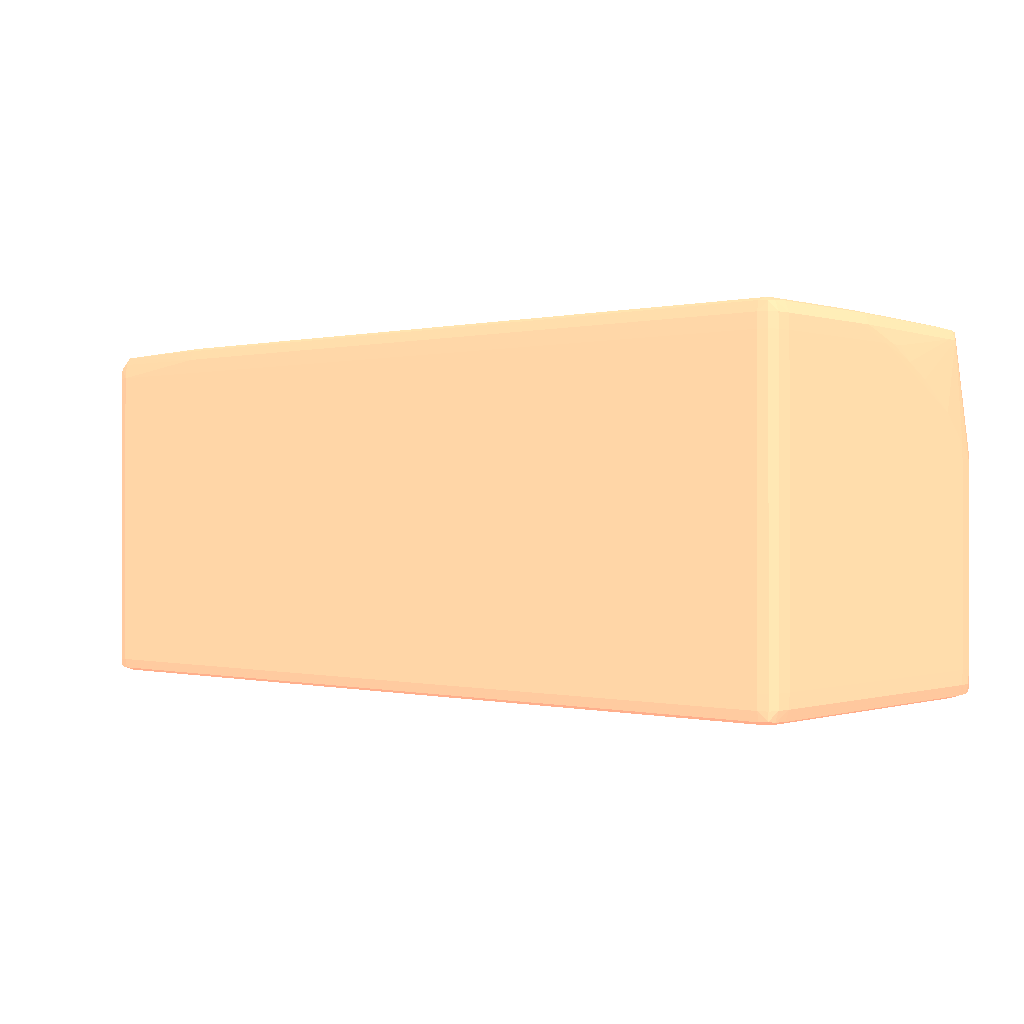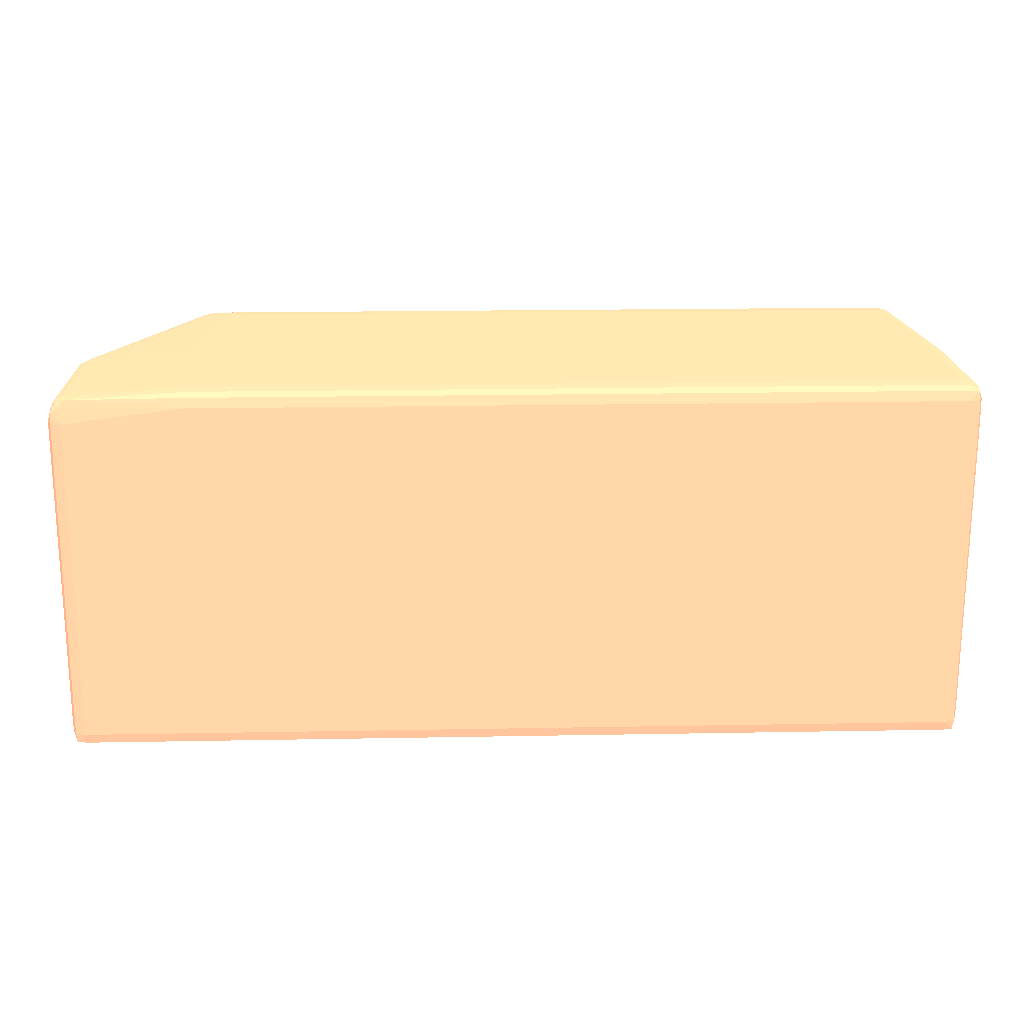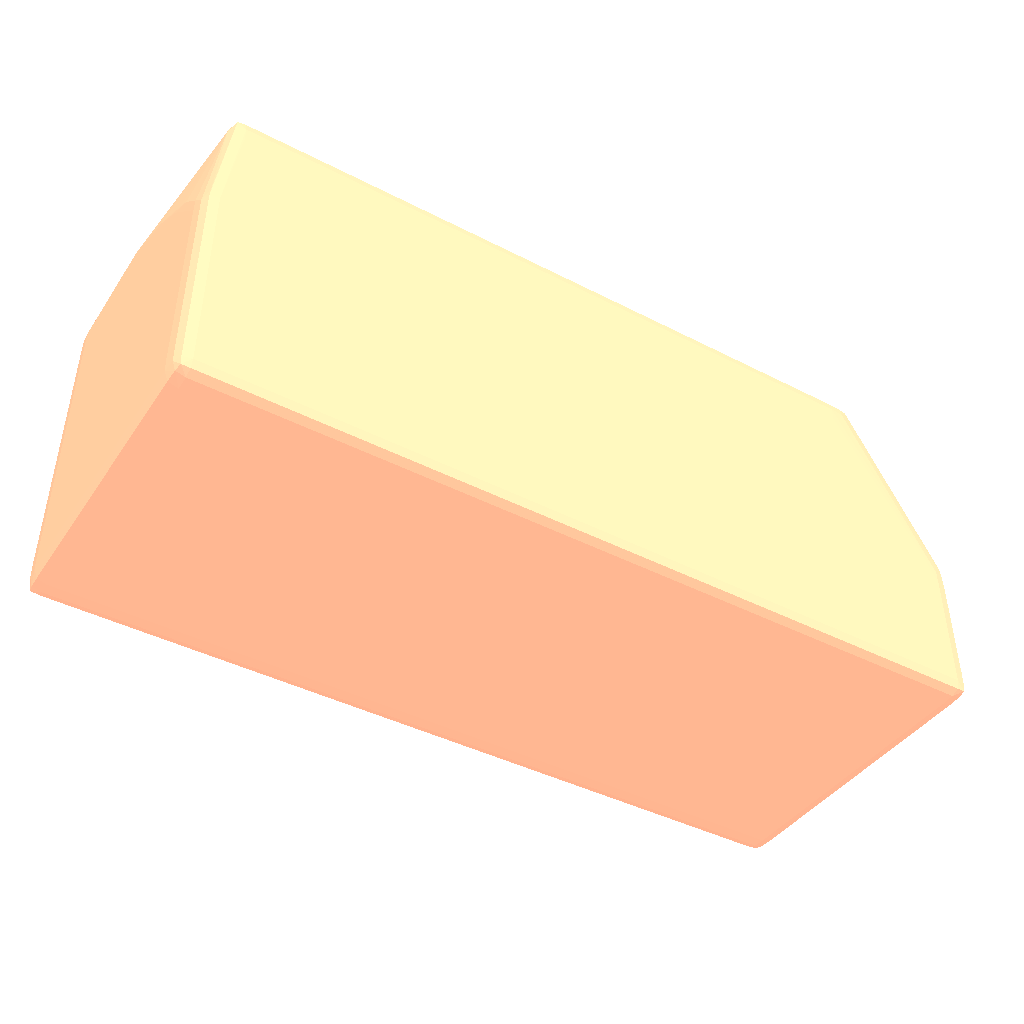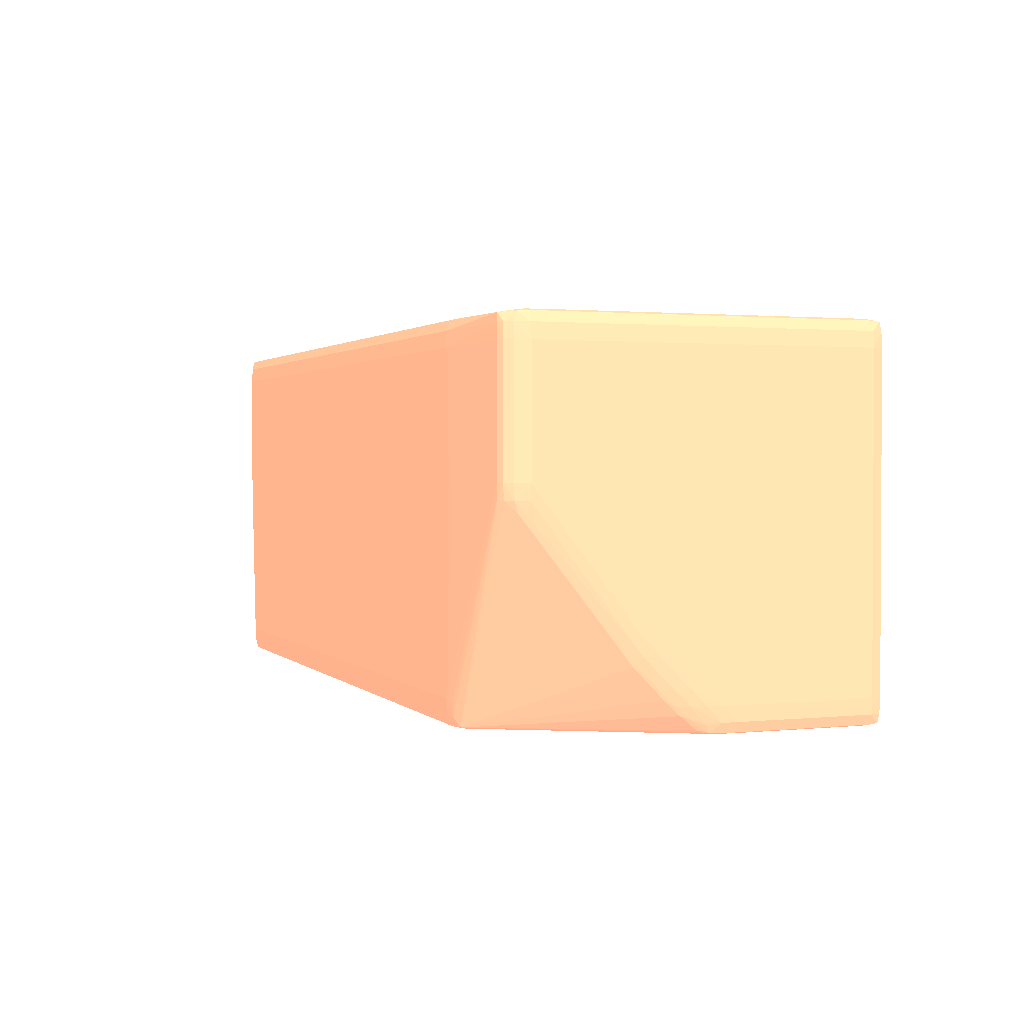
<metadata>
{"format":"obj","ext":"obj","renderer":"f3d","projection":"perspective","resolution":1024,"background":"white","views":[{"elev":-0.1,"azim":41.2,"up":"+Y"},{"elev":18.9,"azim":-2.0,"up":"+Y"},{"elev":-42.3,"azim":148.3,"up":"+Y"},{"elev":1.6,"azim":-110.9,"up":"+Z"}]}
</metadata>
<code>
v 0.02785 -0.02562 -0.01462 0.9412 0.5216 0.4118
v 0.02785 -0.02569 -0.01352 0.9412 0.5216 0.4118
v 0.02864 -0.02591 -0.01352 0.9412 0.5216 0.4118
v 0.02867 -0.02587 -0.01462 0.9412 0.5216 0.4118
v 0.02785 -0.02562 -0.02344 0.9412 0.5216 0.4118
v -0.02833 -0.02562 -0.01462 0.9412 0.5216 0.4118
v 0.02785 -0.02594 -0.01281 0.9412 0.5216 0.4118
v 0.02853 -0.026 -0.01287 0.9412 0.5216 0.4118
v -0.02833 -0.02569 -0.01352 0.9412 0.5216 0.4118
v 0.02889 -0.02667 -0.01352 0.9412 0.5216 0.4118
v 0.02897 -0.02667 -0.01462 0.9412 0.5216 0.4118
v 0.02867 -0.02587 -0.02344 0.9412 0.5216 0.4118
v 0.02785 -0.02563 -0.02454 0.9412 0.5216 0.4118
v 0.02675 -0.02562 -0.03775 0.9412 0.5216 0.4118
v -0.02833 -0.02562 -0.03775 0.9412 0.5216 0.4118
v -0.02944 -0.02564 -0.02564 0.9412 0.5216 0.4118
v -0.03706 -0.02597 -0.01462 0.9412 0.5216 0.4118
v -0.037 -0.026 -0.01352 0.9412 0.5216 0.4118
v 0.02785 -0.02667 -0.01265 0.9412 0.5216 0.4118
v -0.02833 -0.02594 -0.01281 0.9412 0.5216 0.4118
v 0.0286 -0.02667 -0.01281 0.9412 0.5216 0.4118
v -0.03682 -0.02606 -0.0129 0.9412 0.5216 0.4118
v 0.02891 -0.02777 -0.01352 0.9412 0.5216 0.4118
v 0.029 -0.02777 -0.01462 0.9412 0.5216 0.4118
v 0.02897 -0.02667 -0.02344 0.9412 0.5216 0.4118
v 0.02897 -0.02667 -0.02454 0.9412 0.5216 0.4118
v 0.02866 -0.02588 -0.02454 0.9412 0.5216 0.4118
v 0.0276 -0.02587 -0.03775 0.9412 0.5216 0.4118
v 0.02756 -0.02591 -0.03886 0.9412 0.5216 0.4118
v 0.02675 -0.02569 -0.03886 0.9412 0.5216 0.4118
v -0.02833 -0.02569 -0.03886 0.9412 0.5216 0.4118
v -0.02944 -0.02576 -0.03886 0.9412 0.5216 0.4118
v -0.02944 -0.0257 -0.03775 0.9412 0.5216 0.4118
v -0.03707 -0.02597 -0.02344 0.9412 0.5216 0.4118
v -0.03761 -0.02617 -0.01462 0.9412 0.5216 0.4118
v -0.03755 -0.02621 -0.01352 0.9412 0.5216 0.4118
v 0.02785 -0.02777 -0.01264 0.9412 0.5216 0.4118
v -0.02833 -0.02667 -0.01265 0.9412 0.5216 0.4118
v 0.0286 -0.02777 -0.01281 0.9412 0.5216 0.4118
v -0.03783 -0.02695 -0.01286 0.9412 0.5216 0.4118
v -0.03717 -0.02662 -0.0128 0.9412 0.5216 0.4118
v 0.02891 -0.0509 -0.01352 0.9412 0.5216 0.4118
v 0.029 -0.02777 -0.02674 0.9412 0.5216 0.4118
v 0.029 -0.0509 -0.01462 0.9412 0.5216 0.4118
v 0.02897 -0.02777 -0.02784 0.9412 0.5216 0.4118
v 0.02889 -0.02667 -0.02564 0.9412 0.5216 0.4118
v 0.02744 -0.026 -0.03951 0.9412 0.5216 0.4118
v 0.02795 -0.02667 -0.03775 0.9412 0.5216 0.4118
v 0.02785 -0.02667 -0.03886 0.9412 0.5216 0.4118
v 0.02675 -0.02594 -0.03956 0.9412 0.5216 0.4118
v -0.02833 -0.02594 -0.03956 0.9412 0.5216 0.4118
v -0.02944 -0.02597 -0.03953 0.9412 0.5216 0.4118
v -0.03006 -0.02604 -0.03948 0.9412 0.5216 0.4118
v -0.03696 -0.02599 -0.02454 0.9412 0.5216 0.4118
v -0.03762 -0.02616 -0.02344 0.9412 0.5216 0.4118
v -0.03799 -0.02672 -0.01462 0.9412 0.5216 0.4118
v -0.03794 -0.02676 -0.01352 0.9412 0.5216 0.4118
v 0.02785 -0.0509 -0.01264 0.9412 0.5216 0.4118
v -0.02833 -0.02777 -0.01264 0.9412 0.5216 0.4118
v -0.03715 -0.02777 -0.01265 0.9412 0.5216 0.4118
v 0.0286 -0.0509 -0.01281 0.9412 0.5216 0.4118
v -0.0382 -0.02777 -0.01352 0.9412 0.5216 0.4118
v -0.0379 -0.02777 -0.01281 0.9412 0.5216 0.4118
v 0.0286 -0.05201 -0.01281 0.9412 0.5216 0.4118
v 0.02889 -0.05201 -0.01352 0.9412 0.5216 0.4118
v 0.029 -0.03108 -0.03335 0.9412 0.5216 0.4118
v 0.02899 -0.02888 -0.03004 0.9412 0.5216 0.4118
v 0.029 -0.0509 -0.03775 0.9412 0.5216 0.4118
v 0.02897 -0.05201 -0.01462 0.9412 0.5216 0.4118
v 0.02889 -0.02777 -0.02894 0.9412 0.5216 0.4118
v 0.02752 -0.02667 -0.03956 0.9412 0.5216 0.4118
v 0.02675 -0.02667 -0.03972 0.9412 0.5216 0.4118
v 0.02889 -0.02888 -0.03114 0.9412 0.5216 0.4118
v 0.02897 -0.02998 -0.03225 0.9412 0.5216 0.4118
v 0.02893 -0.03108 -0.03445 0.9412 0.5216 0.4118
v 0.02899 -0.03218 -0.03555 0.9412 0.5216 0.4118
v 0.02899 -0.03328 -0.03665 0.9412 0.5216 0.4118
v 0.02899 -0.03438 -0.03775 0.9412 0.5216 0.4118
v 0.02891 -0.03549 -0.03886 0.9412 0.5216 0.4118
v 0.02854 -0.03461 -0.03951 0.9412 0.5216 0.4118
v -0.02833 -0.02667 -0.03972 0.9412 0.5216 0.4118
v -0.02944 -0.02667 -0.03967 0.9412 0.5216 0.4118
v -0.03721 -0.03983 -0.03959 0.9412 0.5216 0.4118
v -0.03779 -0.04017 -0.03949 0.9412 0.5216 0.4118
v -0.03762 -0.03943 -0.03934 0.9412 0.5216 0.4118
v -0.03773 -0.03818 -0.03835 0.9412 0.5216 0.4118
v -0.03775 -0.03705 -0.03729 0.9412 0.5216 0.4118
v -0.03774 -0.03487 -0.03507 0.9412 0.5216 0.4118
v -0.03781 -0.02703 -0.02525 0.9412 0.5216 0.4118
v -0.03751 -0.02627 -0.02454 0.9412 0.5216 0.4118
v -0.03676 -0.02605 -0.02524 0.9412 0.5216 0.4118
v -0.03792 -0.02682 -0.02454 0.9412 0.5216 0.4118
v -0.03799 -0.02671 -0.02344 0.9412 0.5216 0.4118
v -0.03799 -0.02672 -0.01793 0.9412 0.5216 0.4118
v -0.03829 -0.02777 -0.01462 0.9412 0.5216 0.4118
v 0.02785 -0.05201 -0.01265 0.9412 0.5216 0.4118
v -0.03715 -0.0509 -0.01264 0.9412 0.5216 0.4118
v -0.03715 -0.02998 -0.01264 0.9412 0.5216 0.4118
v -0.03821 -0.02888 -0.01352 0.9412 0.5216 0.4118
v -0.0379 -0.02888 -0.01281 0.9412 0.5216 0.4118
v 0.02853 -0.05268 -0.01287 0.9412 0.5216 0.4118
v 0.02864 -0.05277 -0.01352 0.9412 0.5216 0.4118
v 0.029 -0.03218 -0.03445 0.9412 0.5216 0.4118
v 0.029 -0.03549 -0.03775 0.9412 0.5216 0.4118
v 0.02897 -0.05201 -0.03775 0.9412 0.5216 0.4118
v 0.02889 -0.05201 -0.03886 0.9412 0.5216 0.4118
v 0.02891 -0.0509 -0.03886 0.9412 0.5216 0.4118
v 0.02867 -0.05281 -0.01462 0.9412 0.5216 0.4118
v 0.02785 -0.03549 -0.03973 0.9412 0.5216 0.4118
v 0.0286 -0.03549 -0.03957 0.9412 0.5216 0.4118
v 0.02675 -0.02777 -0.03973 0.9412 0.5216 0.4118
v 0.029 -0.03328 -0.03555 0.9412 0.5216 0.4118
v -0.02833 -0.02777 -0.03973 0.9412 0.5216 0.4118
v -0.03605 -0.03989 -0.03973 0.9412 0.5216 0.4118
v -0.03715 -0.04099 -0.03972 0.9412 0.5216 0.4118
v -0.03786 -0.04099 -0.03955 0.9412 0.5216 0.4118
v -0.03816 -0.04099 -0.03886 0.9412 0.5216 0.4118
v -0.03795 -0.03983 -0.03893 0.9412 0.5216 0.4118
v -0.03782 -0.03879 -0.03856 0.9412 0.5216 0.4118
v -0.03784 -0.03777 -0.0377 0.9412 0.5216 0.4118
v -0.03784 -0.03665 -0.03659 0.9412 0.5216 0.4118
v -0.03784 -0.03555 -0.03548 0.9412 0.5216 0.4118
v -0.0381 -0.03549 -0.03445 0.9412 0.5216 0.4118
v -0.03783 -0.03463 -0.03445 0.9412 0.5216 0.4118
v -0.03817 -0.02777 -0.02454 0.9412 0.5216 0.4118
v -0.03829 -0.02777 -0.02344 0.9412 0.5216 0.4118
v -0.0383 -0.02888 -0.01462 0.9412 0.5216 0.4118
v 0.02785 -0.05274 -0.01281 0.9412 0.5216 0.4118
v -0.03715 -0.05201 -0.01265 0.9412 0.5216 0.4118
v -0.0379 -0.0509 -0.01281 0.9412 0.5216 0.4118
v -0.0379 -0.05201 -0.01281 0.9412 0.5216 0.4118
v -0.03821 -0.0509 -0.01352 0.9412 0.5216 0.4118
v 0.02785 -0.05299 -0.01352 0.9412 0.5216 0.4118
v 0.02785 -0.05306 -0.01462 0.9412 0.5216 0.4118
v 0.02867 -0.05281 -0.03775 0.9412 0.5216 0.4118
v 0.02864 -0.05277 -0.03886 0.9412 0.5216 0.4118
v 0.02853 -0.05268 -0.03951 0.9412 0.5216 0.4118
v 0.0286 -0.05201 -0.03956 0.9412 0.5216 0.4118
v 0.0286 -0.0509 -0.03957 0.9412 0.5216 0.4118
v 0.02785 -0.0509 -0.03973 0.9412 0.5216 0.4118
v -0.03715 -0.04319 -0.03973 0.9412 0.5216 0.4118
v -0.03715 -0.04209 -0.03973 0.9412 0.5216 0.4118
v -0.0379 -0.04209 -0.03957 0.9412 0.5216 0.4118
v -0.03821 -0.04209 -0.03886 0.9412 0.5216 0.4118
v -0.03825 -0.03989 -0.03775 0.9412 0.5216 0.4118
v -0.03809 -0.03879 -0.03775 0.9412 0.5216 0.4118
v -0.03811 -0.03769 -0.03665 0.9412 0.5216 0.4118
v -0.03827 -0.03659 -0.03445 0.9412 0.5216 0.4118
v -0.03825 -0.03549 -0.03335 0.9412 0.5216 0.4118
v -0.03822 -0.03438 -0.03225 0.9412 0.5216 0.4118
v -0.0383 -0.02888 -0.02344 0.9412 0.5216 0.4118
v -0.0383 -0.03549 -0.03225 0.9412 0.5216 0.4118
v -0.0383 -0.0509 -0.01462 0.9412 0.5216 0.4118
v -0.03715 -0.05274 -0.01281 0.9412 0.5216 0.4118
v -0.03783 -0.05268 -0.01287 0.9412 0.5216 0.4118
v -0.03819 -0.05201 -0.01352 0.9412 0.5216 0.4118
v -0.03715 -0.05299 -0.01352 0.9412 0.5216 0.4118
v 0.02785 -0.05306 -0.03775 0.9412 0.5216 0.4118
v -0.03715 -0.05306 -0.01462 0.9412 0.5216 0.4118
v 0.02785 -0.05299 -0.03886 0.9412 0.5216 0.4118
v 0.02785 -0.05274 -0.03956 0.9412 0.5216 0.4118
v 0.02785 -0.05201 -0.03972 0.9412 0.5216 0.4118
v -0.03715 -0.0509 -0.03973 0.9412 0.5216 0.4118
v -0.0379 -0.04319 -0.03957 0.9412 0.5216 0.4118
v -0.03821 -0.0509 -0.03886 0.9412 0.5216 0.4118
v -0.0383 -0.04209 -0.03775 0.9412 0.5216 0.4118
v -0.03829 -0.04099 -0.03775 0.9412 0.5216 0.4118
v -0.03827 -0.03879 -0.03665 0.9412 0.5216 0.4118
v -0.0383 -0.03989 -0.03665 0.9412 0.5216 0.4118
v -0.03827 -0.05201 -0.01462 0.9412 0.5216 0.4118
v -0.0383 -0.0509 -0.03775 0.9412 0.5216 0.4118
v -0.03794 -0.05277 -0.01352 0.9412 0.5216 0.4118
v -0.03715 -0.05306 -0.03775 0.9412 0.5216 0.4118
v -0.03797 -0.05281 -0.01462 0.9412 0.5216 0.4118
v -0.03715 -0.05299 -0.03886 0.9412 0.5216 0.4118
v -0.03715 -0.05274 -0.03956 0.9412 0.5216 0.4118
v -0.03715 -0.05201 -0.03972 0.9412 0.5216 0.4118
v -0.0379 -0.05201 -0.03956 0.9412 0.5216 0.4118
v -0.0379 -0.0509 -0.03957 0.9412 0.5216 0.4118
v -0.03819 -0.05201 -0.03886 0.9412 0.5216 0.4118
v -0.03827 -0.05201 -0.03775 0.9412 0.5216 0.4118
v -0.03797 -0.05281 -0.03775 0.9412 0.5216 0.4118
v -0.03794 -0.05277 -0.03886 0.9412 0.5216 0.4118
v -0.03783 -0.05268 -0.03951 0.9412 0.5216 0.4118
f 1 2 3
f 1 3 4
f 1 4 12
f 1 12 5
f 1 5 14
f 1 14 15
f 1 15 6
f 1 6 9
f 1 9 2
f 2 7 8
f 2 8 3
f 2 9 20
f 2 20 7
f 3 10 11
f 3 11 4
f 3 8 10
f 4 11 25
f 4 25 12
f 5 13 14
f 5 12 13
f 6 15 16
f 6 16 17
f 6 17 18
f 6 18 9
f 7 19 8
f 7 20 38
f 7 38 19
f 8 19 21
f 8 21 10
f 9 18 22
f 9 22 20
f 10 21 23
f 10 23 24
f 10 24 11
f 11 24 43
f 11 43 25
f 12 25 26
f 12 26 27
f 12 27 13
f 13 27 28
f 13 28 14
f 14 28 29
f 14 29 30
f 14 30 31
f 14 31 15
f 15 31 32
f 15 32 33
f 15 33 34
f 15 34 16
f 16 34 17
f 17 34 55
f 17 55 35
f 17 35 18
f 18 35 36
f 18 36 22
f 19 37 21
f 19 38 59
f 19 59 37
f 20 22 38
f 21 37 39
f 21 39 23
f 22 36 40
f 22 40 41
f 22 41 38
f 23 39 61
f 23 61 42
f 23 42 44
f 23 44 24
f 24 44 68
f 24 68 104
f 24 104 112
f 24 112 103
f 24 103 66
f 24 66 43
f 25 43 26
f 26 45 46
f 26 46 27
f 26 43 45
f 27 46 29
f 27 29 28
f 29 47 30
f 29 46 48
f 29 48 49
f 29 49 47
f 30 47 50
f 30 50 51
f 30 51 31
f 31 51 52
f 31 52 32
f 32 52 53
f 32 53 54
f 32 54 33
f 33 54 34
f 34 54 55
f 35 55 56
f 35 56 57
f 35 57 36
f 36 57 40
f 37 58 61
f 37 61 39
f 37 59 98
f 37 98 97
f 37 97 58
f 38 41 60
f 38 60 59
f 40 57 62
f 40 62 63
f 40 63 60
f 40 60 41
f 42 61 64
f 42 64 65
f 42 65 44
f 43 66 67
f 43 67 45
f 44 65 69
f 44 69 105
f 44 105 68
f 45 70 48
f 45 48 46
f 45 67 70
f 47 49 71
f 47 71 72
f 47 72 50
f 48 70 67
f 48 67 49
f 49 67 73
f 49 73 74
f 49 74 75
f 49 75 76
f 49 76 77
f 49 77 78
f 49 78 79
f 49 79 80
f 49 80 71
f 50 72 81
f 50 81 51
f 51 81 52
f 52 82 53
f 52 81 82
f 53 82 83
f 53 83 84
f 53 84 85
f 53 85 86
f 53 86 87
f 53 87 88
f 53 88 89
f 53 89 90
f 53 90 91
f 53 91 54
f 54 91 90
f 54 90 55
f 55 92 93
f 55 93 94
f 55 94 56
f 55 90 92
f 56 94 95
f 56 95 57
f 57 95 62
f 58 96 64
f 58 64 61
f 58 97 129
f 58 129 96
f 59 60 98
f 60 63 98
f 62 95 127
f 62 127 99
f 62 99 63
f 63 100 98
f 63 99 100
f 64 101 65
f 64 96 101
f 65 102 69
f 65 101 102
f 66 103 77
f 66 77 76
f 66 76 67
f 67 76 74
f 67 74 73
f 68 105 106
f 68 106 107
f 68 107 79
f 68 79 104
f 69 102 108
f 69 108 135
f 69 135 105
f 71 109 72
f 71 80 110
f 71 110 109
f 72 109 111
f 72 111 113
f 72 113 81
f 74 76 75
f 77 103 112
f 77 112 104
f 77 104 78
f 78 104 79
f 79 107 139
f 79 139 110
f 79 110 80
f 81 113 114
f 81 114 115
f 81 115 82
f 82 115 83
f 83 115 84
f 84 115 116
f 84 116 117
f 84 117 118
f 84 118 119
f 84 119 85
f 85 119 86
f 86 119 120
f 86 120 87
f 87 120 121
f 87 121 88
f 88 121 122
f 88 122 123
f 88 123 124
f 88 124 89
f 89 124 123
f 89 123 92
f 89 92 90
f 92 123 125
f 92 125 126
f 92 126 93
f 93 126 95
f 93 95 94
f 95 126 151
f 95 151 127
f 96 128 101
f 96 129 154
f 96 154 128
f 97 98 100
f 97 100 130
f 97 130 131
f 97 131 129
f 99 132 130
f 99 130 100
f 99 127 153
f 99 153 132
f 101 128 133
f 101 133 102
f 102 133 134
f 102 134 108
f 105 135 136
f 105 136 106
f 106 136 137
f 106 137 138
f 106 138 107
f 107 138 139
f 108 134 158
f 108 158 135
f 109 140 163
f 109 163 141
f 109 141 114
f 109 114 113
f 109 113 111
f 109 110 139
f 109 139 140
f 114 141 142
f 114 142 115
f 115 142 143
f 115 143 116
f 116 143 144
f 116 144 117
f 117 144 167
f 117 167 145
f 117 145 146
f 117 146 118
f 118 146 119
f 119 146 120
f 120 146 147
f 120 147 121
f 121 147 123
f 121 123 122
f 123 147 148
f 123 148 149
f 123 149 150
f 123 150 125
f 125 150 149
f 125 149 126
f 126 149 148
f 126 148 152
f 126 152 151
f 127 151 152
f 127 152 169
f 127 169 166
f 127 166 171
f 127 171 153
f 128 154 157
f 128 157 133
f 129 131 155
f 129 155 154
f 130 132 131
f 131 132 156
f 131 156 155
f 132 153 156
f 133 157 159
f 133 159 134
f 134 159 173
f 134 173 158
f 135 158 136
f 136 158 160
f 136 160 137
f 137 160 161
f 137 161 162
f 137 162 138
f 138 162 140
f 138 140 139
f 140 162 177
f 140 177 163
f 141 163 179
f 141 179 164
f 141 164 143
f 141 143 142
f 143 164 144
f 144 164 179
f 144 179 165
f 144 165 171
f 144 171 166
f 144 166 167
f 145 168 147
f 145 147 146
f 145 167 168
f 147 168 148
f 148 168 169
f 148 169 152
f 153 170 156
f 153 171 181
f 153 181 170
f 154 155 157
f 155 156 172
f 155 172 157
f 156 170 172
f 157 172 159
f 158 173 175
f 158 175 160
f 159 172 174
f 159 174 182
f 159 182 173
f 160 175 176
f 160 176 161
f 161 176 177
f 161 177 162
f 163 177 178
f 163 178 179
f 165 179 178
f 165 178 180
f 165 180 171
f 166 169 167
f 167 169 168
f 170 181 182
f 170 182 174
f 170 174 172
f 171 180 181
f 173 182 183
f 173 183 175
f 175 183 184
f 175 184 176
f 176 184 177
f 177 184 178
f 178 184 180
f 180 184 183
f 180 183 181
f 181 183 182

</code>
